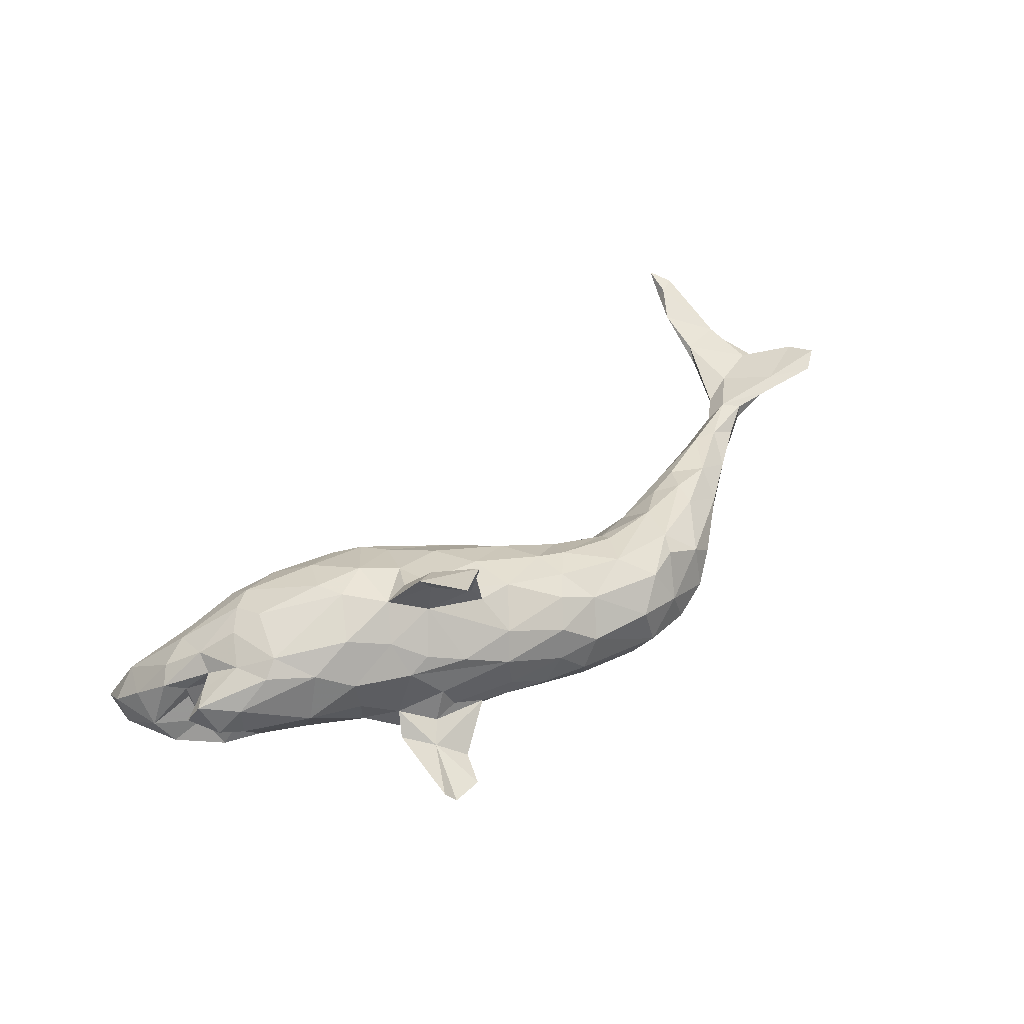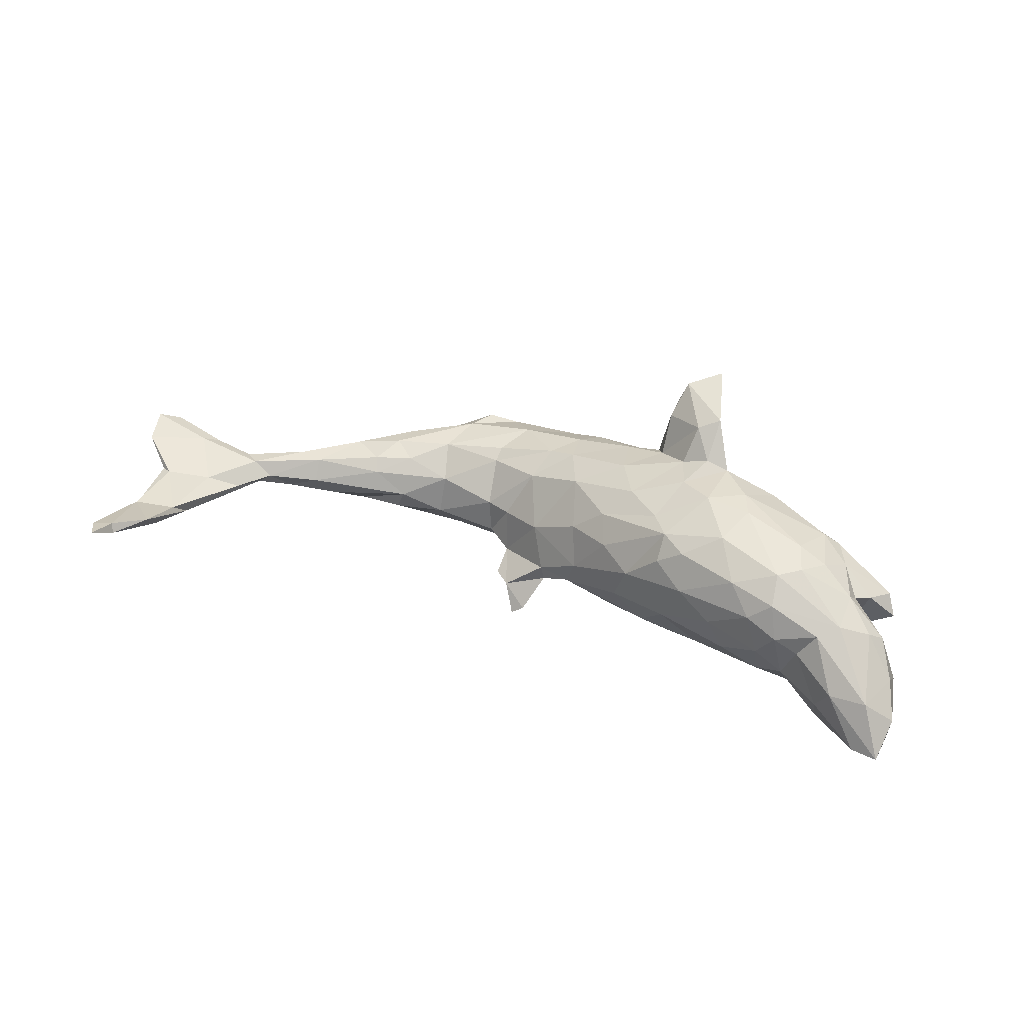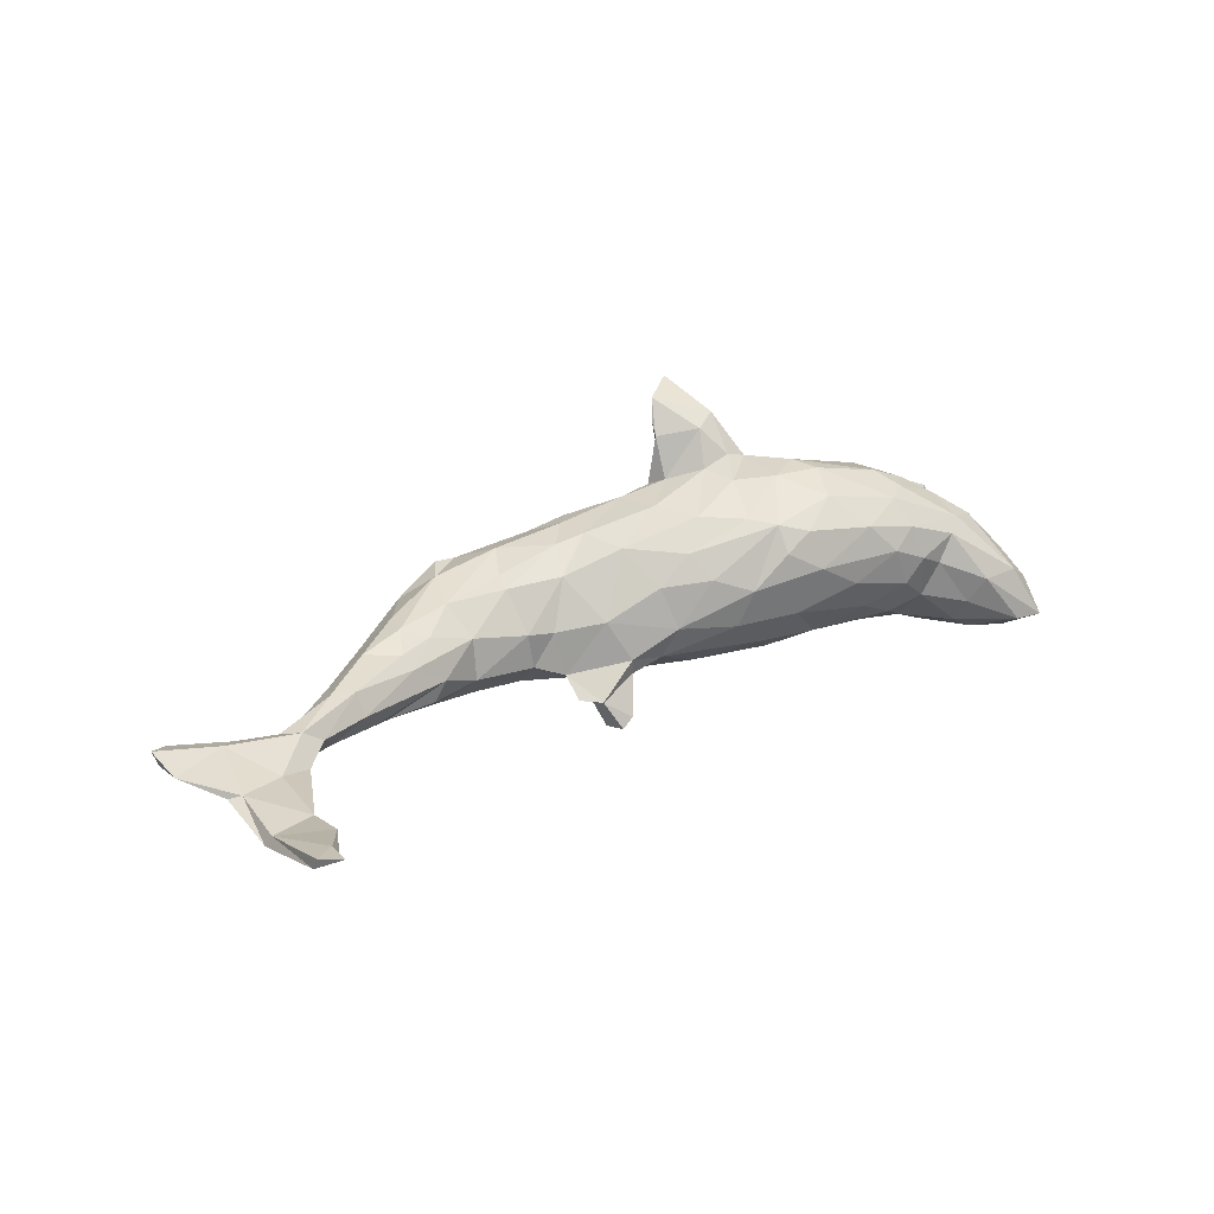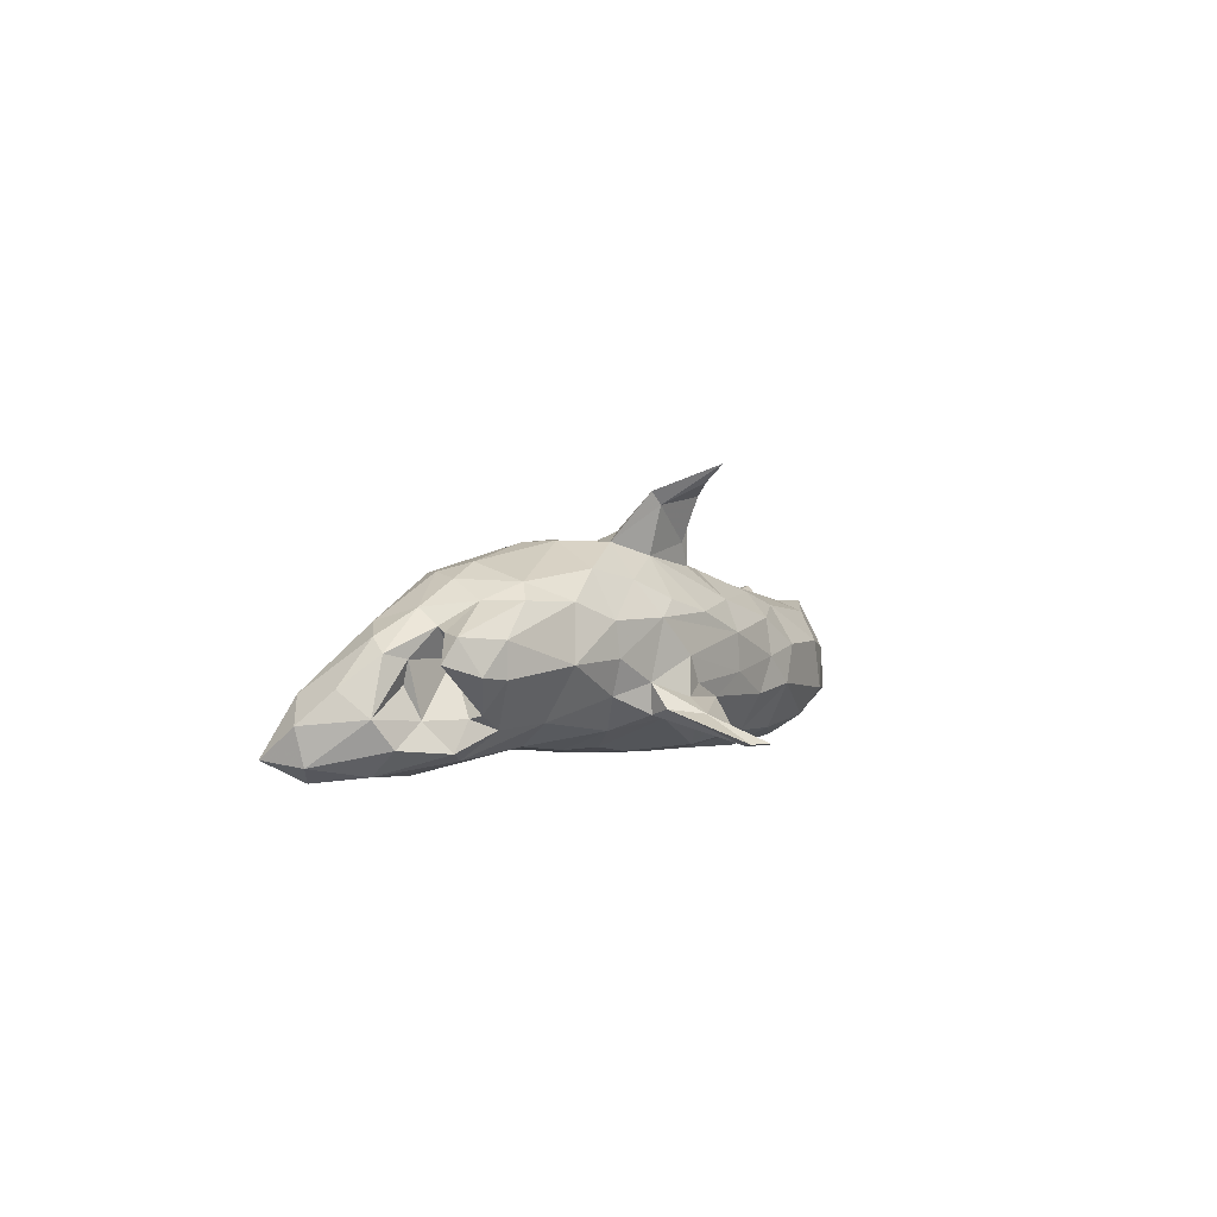
<metadata>
{"format":"obj","ext":"obj","renderer":"f3d","projection":"perspective","resolution":1024,"background":"white","views":[{"elev":44.4,"azim":-39.3,"up":"+Z"},{"elev":37.5,"azim":-158.6,"up":"+Z"},{"elev":29.9,"azim":144.1,"up":"+Z"},{"elev":2.7,"azim":-72.1,"up":"+Z"}]}
</metadata>
<code>
v 0.8177 0.04925 0.04504
v 0.8222 0.03814 0.06318
v 0.7276 0.05039 0.04141
v 0.8145 0.08739 0.04564
v 0.7924 0.01687 0.04897
v 0.7042 0.03407 0.03103
v 0.766 0.1331 0.01908
v 0.7487 0.1429 0.02331
v 0.7674 0.2358 0.006189
v 0.7492 0.139 0.007902
v 0.7066 0.04835 0.01622
v 0.7054 0.1133 -0.002609
v 0.7589 0.2401 0.02116
v 0.6559 0.06496 -0.006545
v 0.5978 0.03194 -0.02051
v 0.6175 0.0622 0.02586
v 0.6351 0.03823 -3.1e-05
v 0.7653 0.361 0.0459
v 0.6396 0.117 -0.01158
v 0.5886 0.008547 0.01153
v 0.609 0.06949 -0.01062
v 0.5617 0.04118 -0.02516
v 0.641 0.04165 0.02187
v 0.6812 0.1233 0.0148
v 0.6826 0.2038 -0.003371
v 0.5874 0.06624 0.004589
v 0.5336 -0.02346 -0.02499
v 0.6315 0.107 -0.001867
v 0.6923 0.2297 0.01937
v 0.5179 -0.04284 0.008736
v 0.5459 0.01152 0.0321
v 0.6989 0.3021 0.04266
v 0.5178 -0.01192 -0.04464
v 0.7627 0.366 0.06305
v 0.4544 -0.08707 -0.03758
v 0.7293 0.3609 0.04787
v 0.7055 0.27 0.009748
v 0.4412 -0.01646 -0.0609
v 0.7339 0.3535 0.06211
v 0.4452 -0.09701 0.008579
v 0.5093 0.02039 0.03009
v 0.4035 -0.1315 -0.04597
v 0.7421 0.4004 0.07361
v 0.4299 -0.07991 -0.06671
v 0.5081 0.04054 -0.001924
v 0.4836 0.0208 -0.03516
v 0.3602 -0.1703 -0.01104
v 0.4596 -0.04853 0.03762
v 0.3552 -0.08452 -0.09482
v 0.3601 -0.1505 -0.0741
v 0.4044 -0.000689 0.01627
v 0.3259 -0.1431 -0.0977
v 0.3215 -0.1786 0.02352
v 0.3175 -0.1998 -0.04208
v 0.3383 -0.04028 -0.0819
v 0.3684 -0.005025 -0.05214
v 0.3879 -0.06219 0.0492
v 0.258 -0.2182 -0.06445
v 0.412 -0.01875 0.03478
v 0.3534 0.000248 -0.0196
v 0.3775 -0.1024 0.04648
v 0.2548 -0.1827 0.06253
v 0.354 -0.03695 0.03538
v 0.2346 -0.2211 -0.004265
v 0.2314 -0.1861 -0.1048
v 0.2777 -0.1451 0.06123
v 0.2074 -0.1357 -0.1259
v 0.2668 -0.05728 -0.09829
v 0.2105 -0.1964 0.04936
v 0.1616 -0.1612 -0.1249
v 0.285 -0.03282 0.01087
v 0.1575 -0.208 -0.09442
v 0.2988 -0.0803 0.05222
v 0.1805 -0.2309 -0.05819
v 0.1694 -0.1468 0.07412
v 0.29 -0.01843 -0.05121
v 0.1813 -0.08692 -0.1205
v 0.1895 -0.01775 -0.06542
v 0.1631 -0.2272 0.01043
v 0.2006 -0.07057 0.0484
v 0.06696 -0.1821 -0.1056
v 0.1056 -0.08269 -0.134
v 0.1262 0.07102 -0.1052
v 0.1396 -0.001532 -0.09217
v 0.1877 -0.05786 -0.1091
v 0.1994 -0.09235 0.06185
v 0.1955 -0.02275 -0.01034
v 0.15 0.007637 -0.08006
v 0.1526 0.04605 -0.1044
v 0.06298 -0.2177 0.01132
v 0.06754 -0.1304 -0.1321
v 0.1013 -0.08583 0.08551
v 0.1197 0.06976 -0.1485
v 0.1307 0.04539 -0.1091
v 0.03944 -0.2161 -0.04094
v 0.1569 -0.01019 -0.01302
v -0.02275 -0.1935 -0.05093
v 0.06389 -0.1276 0.09221
v 0.1066 0.09449 -0.1469
v 0.000445 -0.16 -0.1043
v -0.000702 -0.2032 -0.001406
v 0.08861 -0.1802 0.06344
v 0.0361 -0.1602 0.08312
v 0.07817 -0.03529 -0.125
v 0.1204 -0.04027 0.05684
v 0.0873 0.09078 -0.1346
v -0.0529 -0.106 -0.1191
v 0.04959 0.003018 -0.1093
v 0.006784 -0.08036 -0.1313
v 0.06116 0.05605 -0.08468
v -0.08586 -0.1814 -0.01724
v 0.06503 0.05986 -0.05883
v -0.09219 -0.18 0.03528
v 0.05778 -0.07465 0.09581
v 0.08969 0.02819 -0.000376
v 0.01171 -0.193 0.04967
v -0.06946 -0.1466 -0.08917
v -0.05486 0.0561 -0.1015
v -0.2485 -0.2294 -0.09722
v -0.2168 -0.255 -0.09863
v -0.1314 -0.1612 -0.0467
v -0.1568 -0.1454 -0.06249
v -0.2687 -0.2669 -0.09038
v -0.0911 -0.04431 -0.1275
v -0.03343 -0.1066 0.116
v -0.1989 -0.2063 -0.09033
v -0.07358 -0.1591 0.07801
v 0.01546 0.06671 -0.06641
v -0.2406 -0.1788 -0.05922
v 0.0306 -0.01197 0.08862
v -0.003574 0.08333 -0.01741
v 0.009532 0.05398 0.04364
v -0.1831 0.03053 -0.1216
v -0.1592 -0.0425 -0.1196
v -0.07872 0.01377 -0.1247
v -0.2283 -0.1183 -0.06743
v -0.04727 -0.03956 0.124
v -0.1992 -0.1461 0.01079
v -0.2749 -0.2445 -0.09237
v -0.1047 -0.113 0.1959
v -0.1077 -0.1077 0.1536
v -0.08782 0.1178 -0.02508
v -0.1806 -0.1511 -0.02586
v -0.1015 -0.08348 0.1356
v -0.08811 -0.1089 0.1215
v -0.1576 -0.1535 0.06554
v -0.1579 -0.1545 0.2319
v -0.2148 -0.02729 -0.1087
v -0.2166 -0.1503 -0.04024
v -0.1224 -0.1468 0.2437
v -0.08187 0.02312 0.122
v -0.1103 -0.1299 0.2138
v -0.2629 -0.1123 -0.01961
v -0.2772 -0.1371 -0.05122
v -0.04189 0.05374 0.0849
v -0.05865 0.09361 0.05208
v -0.2586 -0.112 -0.06083
v -0.1759 -0.08403 0.1375
v -0.149 -0.04758 0.1535
v -0.2686 -0.05646 -0.08183
v -0.1719 0.08691 -0.1025
v -0.1801 0.1485 -0.01859
v -0.1098 0.1287 0.03221
v -0.1394 0.07317 0.1218
v -0.1715 -0.1808 0.2559
v -0.1671 0.1091 0.1184
v -0.1628 -0.07838 0.2067
v -0.253 0.009053 -0.1099
v -0.1801 -0.1001 0.2029
v -0.2426 -0.1225 0.06144
v -0.1655 0.003929 0.1511
v -0.3091 -0.07625 -0.03465
v -0.2101 -0.1238 0.08325
v -0.2457 0.06763 -0.1119
v -0.1959 -0.0926 0.2207
v -0.1912 -0.04413 0.1686
v -0.2512 -0.08591 0.1092
v -0.2258 -0.04659 0.1561
v -0.1649 0.1369 0.08172
v -0.3091 -0.04954 0.1242
v -0.2729 0.0102 0.1583
v -0.2117 0.1634 0.05321
v -0.3234 -0.08484 0.06088
v -0.2346 0.1239 -0.07904
v -0.2057 0.1365 0.1079
v -0.3184 -0.08935 0.01352
v -0.3776 -0.01161 -0.06288
v -0.3524 0.08674 -0.1047
v -0.2674 0.1795 0.01762
v -0.3926 -0.05638 0.00977
v -0.3498 0.02875 -0.09609
v -0.218 0.03982 0.1578
v -0.2922 0.1741 -0.03243
v -0.3518 0.1672 -0.06442
v -0.2897 0.05205 0.1555
v -0.3707 -0.0486 0.0853
v -0.3347 0.1226 -0.09407
v -0.4698 0.03405 -0.04673
v -0.4564 0.0682 -0.1032
v -0.4834 -0.002477 0.04464
v -0.4421 0.02419 -0.06629
v -0.4184 0.09011 -0.1123
v -0.2993 0.1673 0.09955
v -0.2639 0.1094 0.1385
v -0.4021 0.1363 -0.1014
v -0.3542 0.1977 -0.002379
v -0.483 -0.002888 -0.00296
v -0.3851 0.07789 0.1339
v -0.3664 0.1458 0.1192
v -0.3344 0.1924 0.05751
v -0.4675 0.05192 -0.0515
v -0.3837 0.2016 0.03405
v -0.4093 0.004337 0.1105
v -0.4365 0.08539 0.01823
v -0.3966 0.1888 -0.03988
v -0.488 0.06286 -0.09173
v -0.4555 0.06902 0.03707
v -0.4486 0.1366 -0.1246
v -0.4209 0.1982 0.01284
v -0.5064 0.06701 0.05364
v -0.43 0.08641 0.1142
v -0.4339 -0.007325 0.08891
v -0.5163 0.01588 0.001932
v -0.4845 0.08429 0.05983
v -0.3993 0.1219 0.1213
v -0.3707 0.1833 0.0848
v -0.4616 0.2 -0.1015
v -0.505 0.09713 -0.05158
v -0.5152 0.1097 0.02176
v -0.5332 0.1496 -0.1171
v -0.4967 0.2025 -0.1234
v -0.4803 0.1116 0.08155
v -0.4558 0.04217 0.08908
v -0.463 0.2244 -0.05834
v -0.479 0.1699 0.06433
v -0.5093 0.1185 -0.009228
v -0.5464 0.05569 0.01793
v -0.5704 0.1326 -0.0451
v -0.5427 0.1299 0.02982
v -0.5324 0.04069 0.0501
v -0.5493 0.1121 -0.08294
v -0.4487 0.1925 0.05269
v -0.5813 0.2125 -0.1037
v -0.5237 0.1507 0.04832
v -0.5457 0.2259 -0.126
v -0.5372 0.2648 -0.09551
v -0.4873 0.2388 -0.01969
v -0.5454 0.2387 -0.01985
v -0.5699 0.1777 -0.01094
v -0.5883 0.222 -0.05363
v -0.5783 0.2729 -0.09612
v -0.1378 0.1113 -0.07151
f 159 137 151
f 130 151 137
f 171 159 151
f 144 137 159
f 79 64 69
f 62 69 64
f 102 79 69
f 74 64 79
f 103 102 98
f 75 98 102
f 125 103 98
f 116 102 103
f 137 114 130
f 105 130 114
f 125 114 137
f 53 64 54
f 58 54 64
f 47 53 54
f 62 64 53
f 66 69 62
f 53 66 62
f 75 69 66
f 73 75 66
f 102 69 75
f 92 75 86
f 73 86 75
f 80 92 86
f 98 75 92
f 114 98 92
f 105 114 92
f 125 98 114
f 144 125 137
f 90 79 102
f 167 140 144
f 145 144 140
f 159 167 144
f 150 140 167
f 169 141 152
f 140 152 141
f 147 169 152
f 158 141 169
f 150 152 140
f 147 152 150
f 175 150 167
f 165 169 147
f 175 165 150
f 147 150 165
f 169 165 175
f 176 175 167
f 178 169 175
f 238 241 228
f 216 228 241
f 236 238 228
f 243 241 238
f 230 216 241
f 211 228 216
f 201 211 216
f 214 228 211
f 199 201 216
f 198 211 201
f 187 201 199
f 230 199 216
f 199 202 191
f 188 191 202
f 187 199 191
f 218 202 199
f 249 250 238
f 243 238 250
f 239 249 238
f 248 250 249
f 251 243 250
f 230 241 243
f 245 230 243
f 218 199 230
f 231 218 230
f 205 202 218
f 250 248 251
f 247 251 248
f 245 243 251
f 231 230 245
f 246 231 245
f 227 218 231
f 205 218 227
f 246 227 231
f 215 205 227
f 188 202 205
f 251 246 245
f 247 246 251
f 3 5 2
f 1 2 5
f 4 3 2
f 6 5 3
f 7 8 4
f 3 4 8
f 10 7 4
f 9 8 7
f 24 3 8
f 24 8 29
f 13 29 8
f 28 24 29
f 9 13 8
f 32 29 13
f 25 9 10
f 7 10 9
f 12 25 10
f 37 9 25
f 1 12 10
f 19 25 12
f 32 37 25
f 29 32 25
f 36 37 32
f 28 29 25
f 18 9 37
f 31 20 23
f 17 23 20
f 16 31 23
f 30 20 31
f 6 16 23
f 41 31 16
f 16 28 26
f 21 26 28
f 41 16 26
f 24 28 16
f 3 24 16
f 21 14 15
f 17 15 14
f 22 21 15
f 19 14 21
f 11 23 17
f 27 17 20
f 19 21 28
f 22 26 21
f 151 130 155
f 132 155 130
f 164 151 155
f 115 130 105
f 80 105 92
f 87 105 80
f 73 80 86
f 50 47 54
f 40 53 47
f 52 50 54
f 42 47 50
f 44 42 50
f 40 47 42
f 115 132 130
f 156 155 132
f 131 132 115
f 96 115 105
f 88 115 96
f 87 96 105
f 78 96 87
f 71 87 80
f 76 87 71
f 73 71 80
f 52 44 50
f 49 44 52
f 35 42 44
f 55 56 38
f 60 38 56
f 49 55 38
f 76 56 55
f 71 60 76
f 56 76 60
f 51 60 71
f 46 38 60
f 44 33 35
f 27 35 33
f 38 33 44
f 46 33 38
f 49 38 44
f 71 63 51
f 59 51 63
f 73 63 71
f 45 60 51
f 40 42 35
f 30 40 35
f 73 57 63
f 59 63 57
f 66 57 73
f 61 53 40
f 66 53 61
f 57 66 61
f 48 57 61
f 43 34 18
f 13 18 34
f 36 43 18
f 39 34 43
f 33 15 27
f 17 27 15
f 22 15 33
f 46 22 33
f 45 22 46
f 60 45 46
f 26 22 45
f 78 87 76
f 85 78 76
f 68 76 55
f 49 68 55
f 85 76 68
f 178 175 176
f 171 178 176
f 159 176 167
f 178 158 169
f 177 158 178
f 145 141 158
f 171 176 159
f 192 178 171
f 67 49 52
f 67 68 49
f 173 158 177
f 180 177 178
f 31 48 30
f 40 30 48
f 41 48 31
f 89 94 83
f 93 83 94
f 88 89 83
f 84 94 89
f 99 83 93
f 106 99 93
f 106 83 99
f 213 222 196
f 200 196 222
f 180 213 196
f 233 222 213
f 183 180 196
f 181 213 180
f 177 180 183
f 190 183 196
f 170 177 183
f 186 170 183
f 173 177 170
f 173 170 146
f 113 146 170
f 158 173 146
f 138 113 170
f 153 138 170
f 111 113 138
f 127 146 113
f 138 143 111
f 121 111 143
f 149 143 138
f 101 113 111
f 111 121 97
f 117 97 121
f 101 111 97
f 116 113 101
f 95 101 97
f 100 95 97
f 90 101 95
f 221 208 225
f 209 225 208
f 232 221 225
f 213 208 221
f 221 233 213
f 232 233 221
f 181 208 213
f 100 97 117
f 122 117 121
f 107 100 117
f 81 95 100
f 72 95 81
f 91 81 100
f 232 225 235
f 209 235 225
f 244 232 235
f 107 109 100
f 91 100 109
f 124 109 107
f 82 91 109
f 70 81 91
f 82 70 91
f 72 81 70
f 67 70 82
f 65 72 70
f 226 235 209
f 242 235 226
f 212 242 226
f 248 235 242
f 210 212 226
f 219 242 212
f 203 226 209
f 215 219 212
f 247 242 219
f 203 210 226
f 206 212 210
f 122 107 117
f 95 72 74
f 65 74 72
f 90 95 74
f 58 74 65
f 64 74 58
f 52 58 65
f 195 209 208
f 204 209 195
f 181 195 208
f 192 204 195
f 203 209 204
f 70 67 65
f 52 65 67
f 182 210 203
f 185 203 204
f 104 85 82
f 77 82 85
f 109 104 82
f 84 85 104
f 67 82 77
f 68 77 85
f 68 67 77
f 185 182 203
f 189 210 182
f 162 189 182
f 206 210 189
f 163 162 182
f 193 189 162
f 142 162 163
f 179 163 182
f 252 162 142
f 131 142 163
f 128 252 142
f 184 162 252
f 118 252 128
f 131 128 142
f 112 128 131
f 108 118 128
f 161 252 118
f 110 108 128
f 135 118 108
f 110 128 112
f 115 112 131
f 83 110 112
f 84 108 110
f 110 94 84
f 106 94 110
f 104 108 84
f 109 108 104
f 78 85 84
f 88 83 112
f 106 110 83
f 178 181 180
f 88 84 89
f 185 179 182
f 166 163 179
f 192 195 181
f 74 79 90
f 116 101 90
f 102 116 90
f 127 113 116
f 103 127 116
f 158 146 127
f 145 158 127
f 192 181 178
f 88 78 84
f 96 78 88
f 112 115 88
f 156 132 131
f 163 156 131
f 166 156 163
f 166 155 156
f 164 155 166
f 192 164 166
f 185 166 179
f 94 106 93
f 187 160 172
f 157 172 160
f 190 187 172
f 191 160 187
f 160 136 157
f 119 157 136
f 148 136 160
f 239 238 229
f 236 229 238
f 224 239 229
f 228 229 236
f 214 229 228
f 224 229 214
f 220 217 198
f 214 198 217
f 237 220 198
f 224 217 220
f 198 214 211
f 207 198 201
f 207 201 187
f 168 160 191
f 148 160 168
f 174 168 191
f 133 148 168
f 134 136 148
f 244 248 249
f 239 244 249
f 235 248 244
f 232 244 239
f 197 188 205
f 174 191 188
f 197 174 188
f 184 174 197
f 133 168 174
f 246 247 234
f 219 234 247
f 227 246 234
f 215 227 234
f 219 215 234
f 194 205 215
f 197 205 194
f 206 194 215
f 242 247 248
f 223 198 207
f 161 174 184
f 194 184 197
f 133 174 161
f 252 161 184
f 123 120 129
f 126 129 120
f 139 123 129
f 119 120 123
f 126 120 119
f 136 126 119
f 154 129 153
f 149 153 129
f 157 154 153
f 139 129 154
f 154 157 119
f 139 154 119
f 122 126 136
f 240 220 237
f 223 240 237
f 233 220 240
f 200 240 223
f 198 223 237
f 207 200 223
f 222 240 200
f 190 200 207
f 36 39 43
f 32 39 36
f 4 2 1
f 11 1 5
f 37 36 18
f 13 34 39
f 196 200 190
f 187 190 207
f 186 190 172
f 39 32 13
f 9 18 13
f 12 1 11
f 14 12 11
f 11 5 6
f 16 6 3
f 4 1 10
f 11 6 23
f 14 11 17
f 28 25 19
f 12 14 19
f 59 48 41
f 45 41 26
f 51 41 45
f 27 20 30
f 35 27 30
f 48 59 57
f 40 48 61
f 41 51 59
f 135 108 109
f 124 135 109
f 215 212 206
f 206 189 193
f 194 206 193
f 184 193 162
f 194 193 184
f 107 136 134
f 133 134 148
f 153 172 157
f 161 135 133
f 124 133 135
f 118 135 161
f 134 133 124
f 107 134 124
f 122 136 107
f 224 214 217
f 232 239 224
f 233 232 224
f 126 122 121
f 240 222 233
f 233 224 220
f 186 183 190
f 153 186 172
f 170 186 153
f 149 138 153
f 121 143 149
f 121 149 129
f 126 121 129
f 140 141 145
f 125 144 145
f 125 145 127
f 103 125 127
f 164 192 171
f 164 171 151
f 52 54 58
f 166 204 192
f 166 185 204
f 119 123 139

</code>
